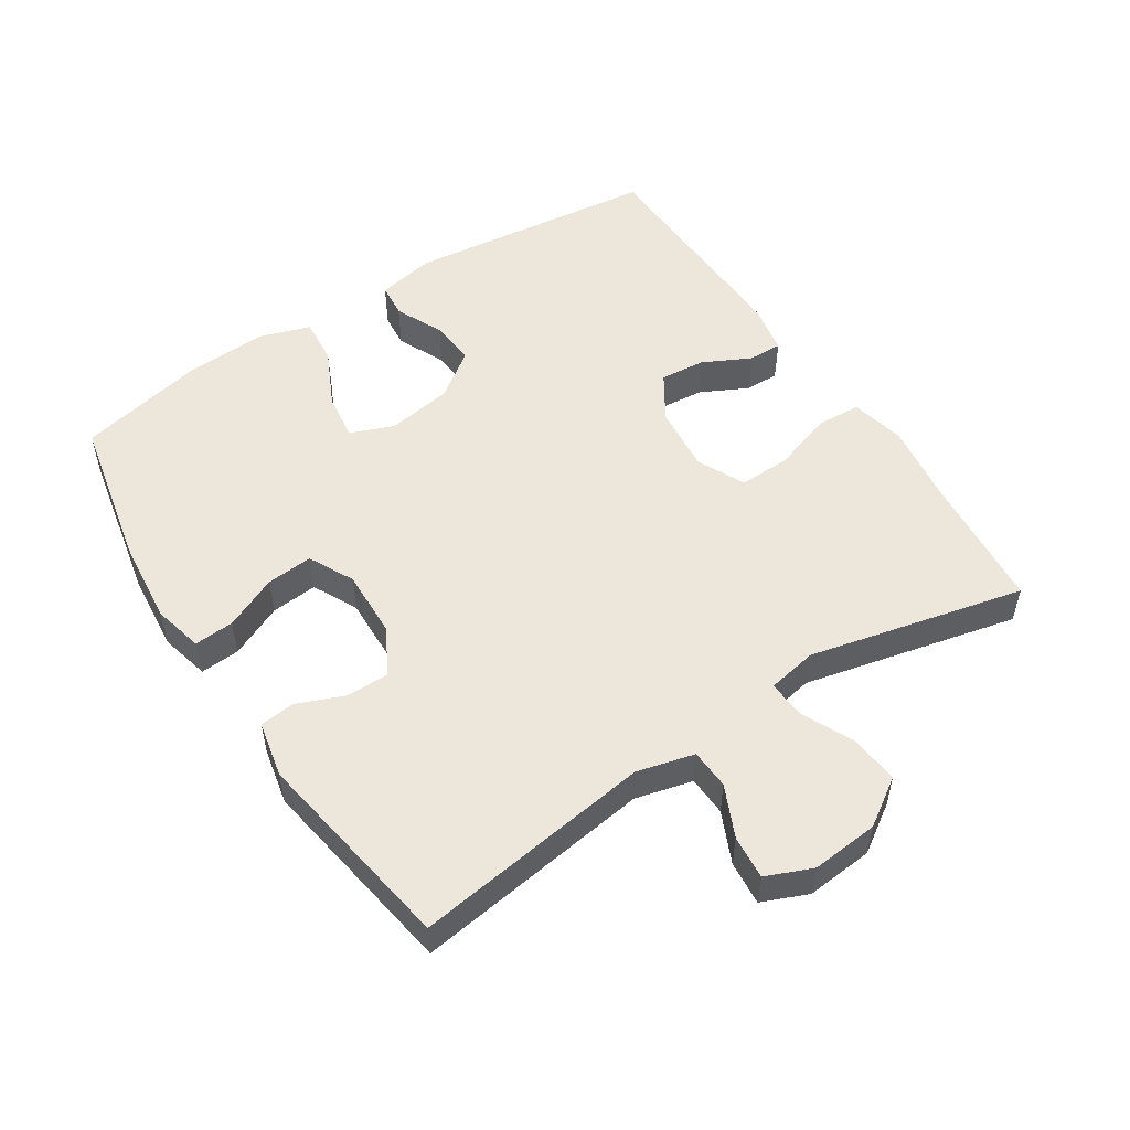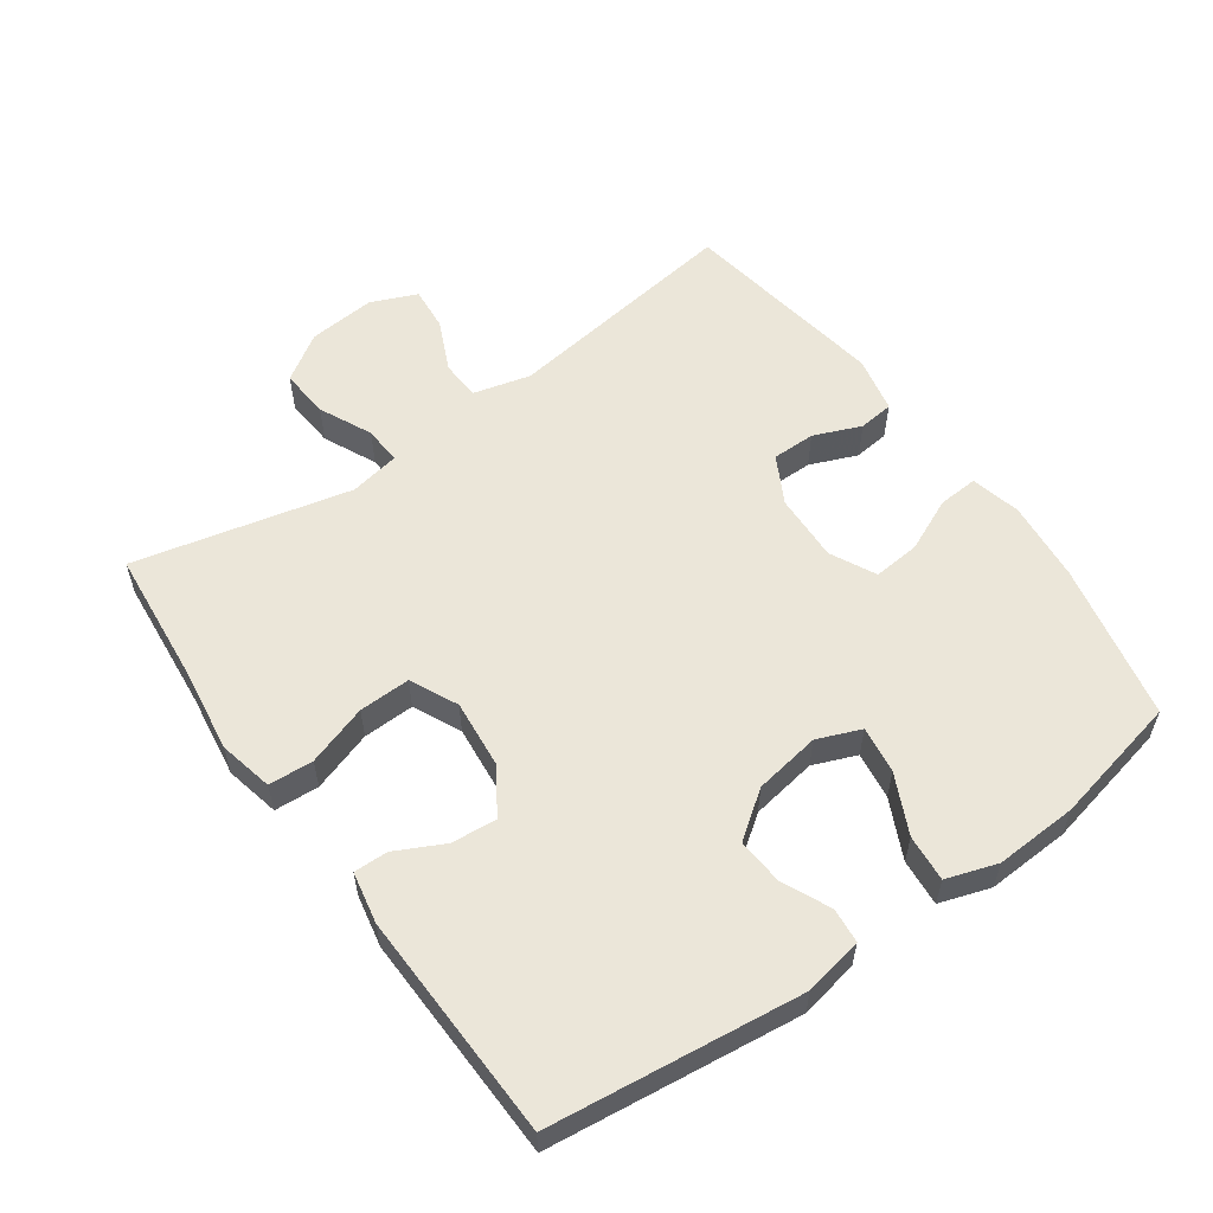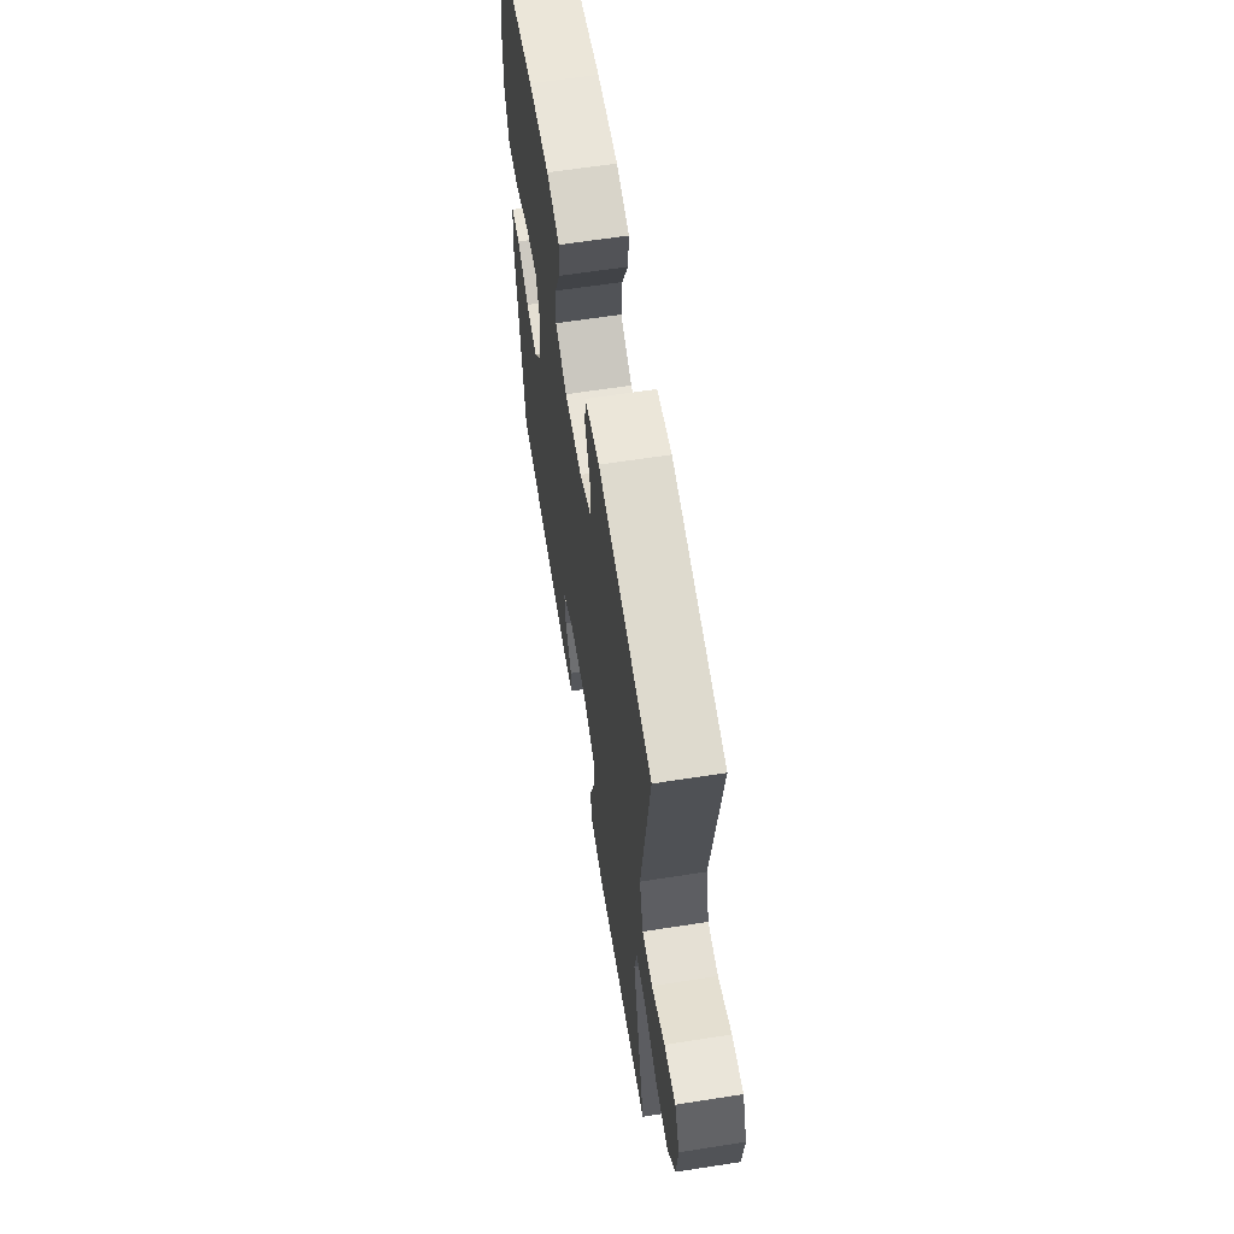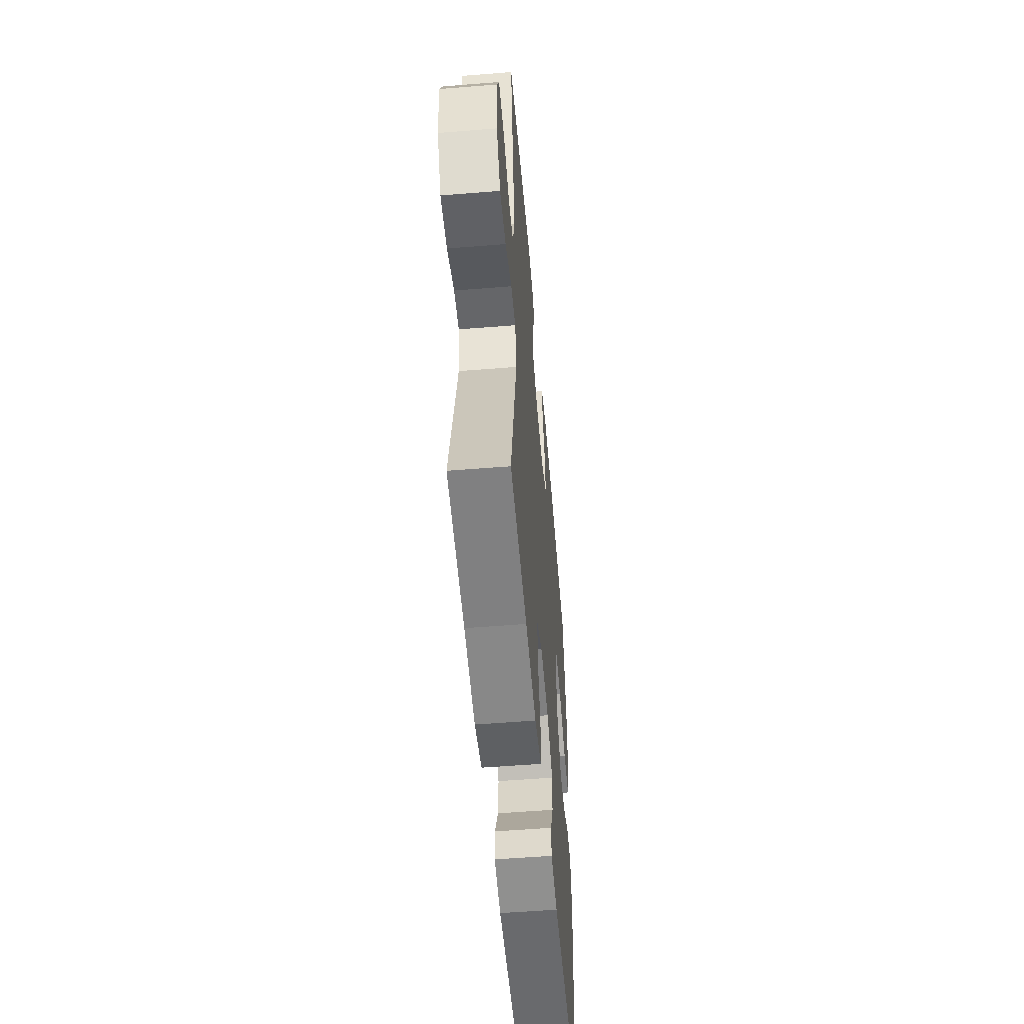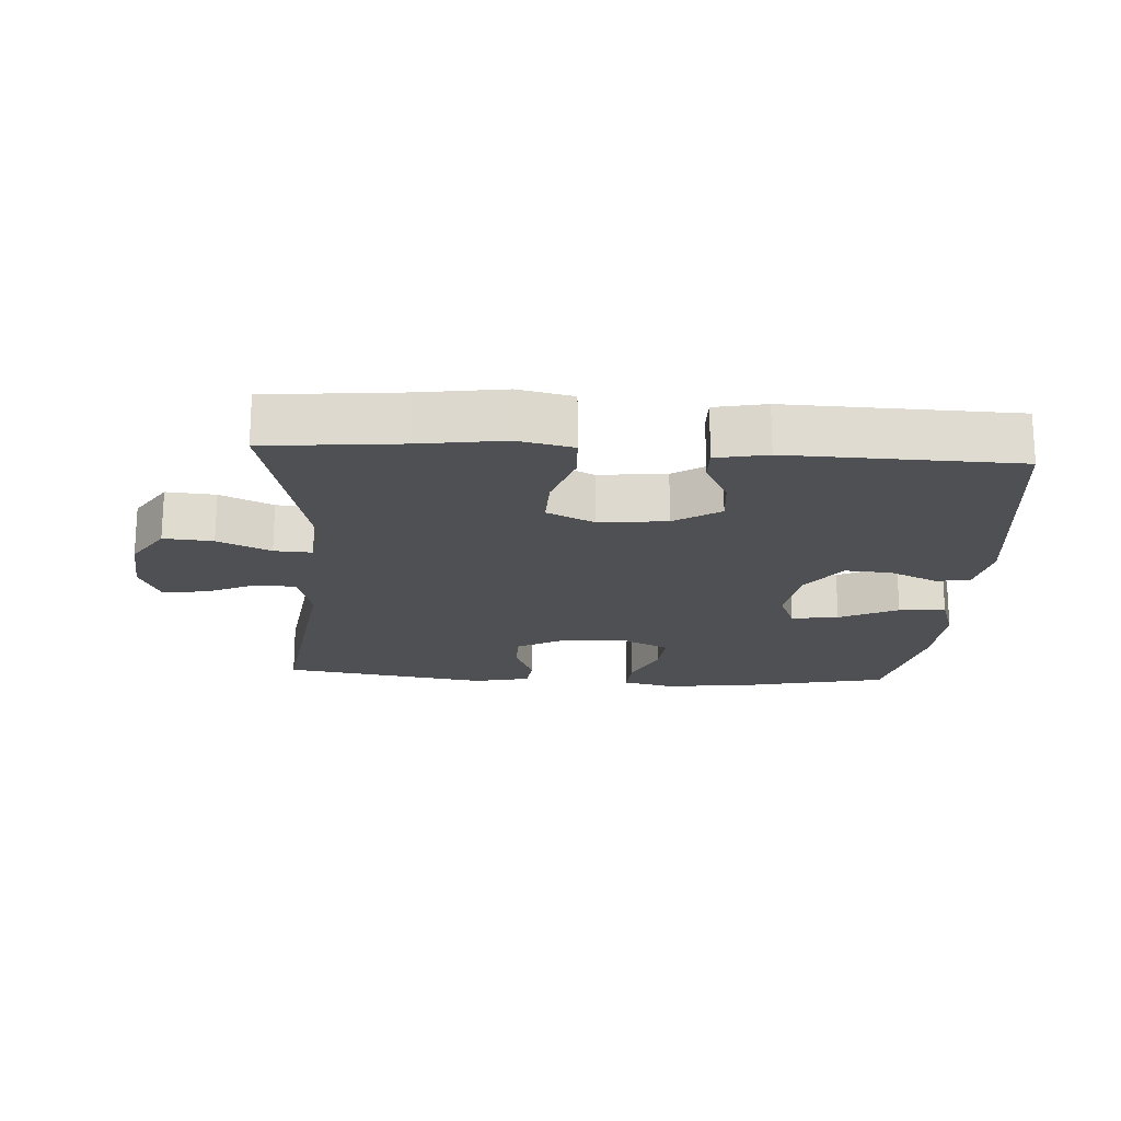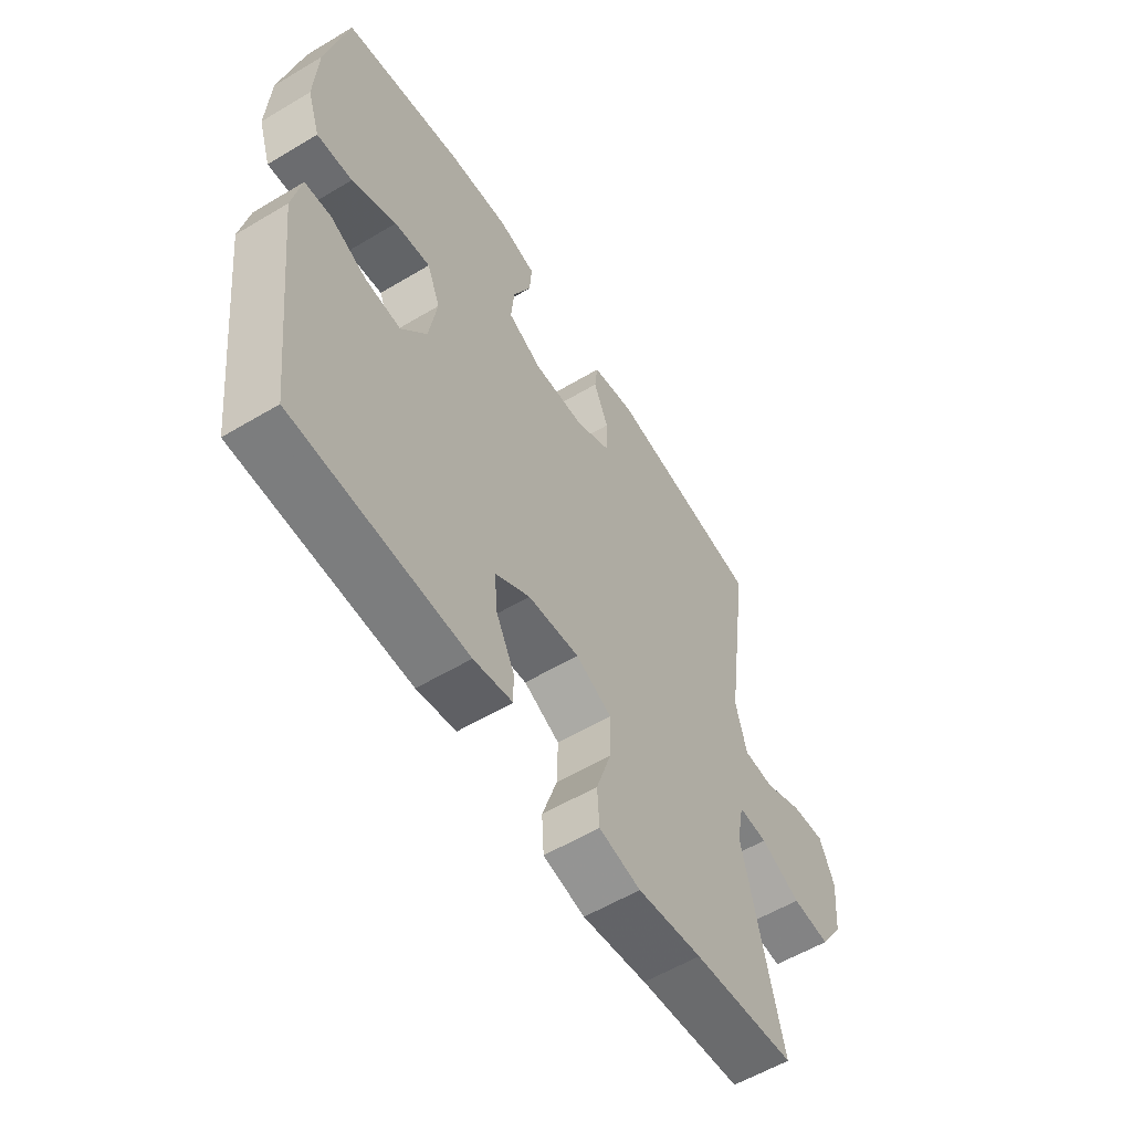
<metadata>
{"format":"obj","ext":"obj","renderer":"f3d","projection":"perspective","resolution":1024,"background":"white","views":[{"elev":52.5,"azim":56.9,"up":"+Y"},{"elev":57.0,"azim":-125.4,"up":"+Y"},{"elev":62.7,"azim":81.0,"up":"+Z"},{"elev":-54.7,"azim":94.9,"up":"+Z"},{"elev":-19.2,"azim":176.5,"up":"+Y"},{"elev":-57.6,"azim":-58.2,"up":"+Z"}]}
</metadata>
<code>
v -0.5 0.07 -0.5
v -0.545 0.07 -0.123
v -0.528 0.07 -0.035
v -0.476 0.07 -0.03
v -0.404 0.07 -0.063
v -0.334 0.07 -0.068
v -0.284 0.07 0.001
v -0.268 0.07 0.1
v -0.294 0.07 0.165
v -0.365 0.07 0.155
v -0.453 0.07 0.113
v -0.523 0.07 0.107
v -0.548 0.07 0.183
v -0.542 0.07 0.307
v -0.5 0.07 0.5
v -0.264 0.07 0.55
v -0.143 0.07 0.562
v -0.068 0.07 0.544
v -0.072 0.07 0.484
v -0.108 0.07 0.404
v -0.114 0.07 0.334
v -0.046 0.07 0.3
v 0.056 0.07 0.304
v 0.127 0.07 0.342
v 0.127 0.07 0.407
v 0.098 0.07 0.478
v 0.104 0.07 0.531
v 0.189 0.07 0.549
v 0.5 0.07 0.5
v 0.45 0.07 0.141
v 0.472 0.07 0.055
v 0.532 0.07 0.052
v 0.609 0.07 0.087
v 0.675 0.07 0.093
v 0.704 0.07 0.024
v 0.695 0.07 -0.077
v 0.649 0.07 -0.147
v 0.575 0.07 -0.141
v 0.496 0.07 -0.104
v 0.439 0.07 -0.101
v 0.425 0.07 -0.176
v 0.5 0.07 -0.5
v 0.298 0.07 -0.519
v 0.171 0.07 -0.537
v 0.089 0.07 -0.519
v 0.085 0.07 -0.452
v 0.115 0.07 -0.361
v 0.117 0.07 -0.284
v 0.046 0.07 -0.25
v -0.056 0.07 -0.26
v -0.125 0.07 -0.304
v -0.119 0.07 -0.372
v -0.083 0.07 -0.444
v -0.082 0.07 -0.495
v -0.159 0.07 -0.51
v -0.5 0 -0.5
v -0.545 0 -0.123
v -0.528 0 -0.035
v -0.476 0 -0.03
v -0.404 0 -0.063
v -0.334 0 -0.068
v -0.284 0 0.001
v -0.268 0 0.1
v -0.294 0 0.165
v -0.365 0 0.155
v -0.453 0 0.113
v -0.523 0 0.107
v -0.548 0 0.183
v -0.542 0 0.307
v -0.5 0 0.5
v -0.264 0 0.55
v -0.143 0 0.562
v -0.068 0 0.544
v -0.072 0 0.484
v -0.108 0 0.404
v -0.114 0 0.334
v -0.046 0 0.3
v 0.056 0 0.304
v 0.127 0 0.342
v 0.127 0 0.407
v 0.098 0 0.478
v 0.104 0 0.531
v 0.189 0 0.549
v 0.5 0 0.5
v 0.45 0 0.141
v 0.472 0 0.055
v 0.532 0 0.052
v 0.609 0 0.087
v 0.675 0 0.093
v 0.704 0 0.024
v 0.695 0 -0.077
v 0.649 0 -0.147
v 0.575 0 -0.141
v 0.496 0 -0.104
v 0.439 0 -0.101
v 0.425 0 -0.176
v 0.5 0 -0.5
v 0.298 0 -0.519
v 0.171 0 -0.537
v 0.089 0 -0.519
v 0.085 0 -0.452
v 0.115 0 -0.361
v 0.117 0 -0.284
v 0.046 0 -0.25
v -0.056 0 -0.26
v -0.125 0 -0.304
v -0.119 0 -0.372
v -0.083 0 -0.444
v -0.082 0 -0.495
v -0.159 0 -0.51
f 3 4 5
f 2 3 5
f 1 2 5
f 55 1 5
f 54 55 5
f 53 54 5
f 52 53 5
f 51 52 5 6
f 50 51 6 7
f 49 50 7 8
f 48 49 8 9
f 45 46 47
f 44 45 47
f 43 44 47
f 43 47 48
f 42 43 48
f 41 42 48
f 40 41 48 9
f 37 38 39
f 36 37 39
f 35 36 39
f 34 35 39
f 33 34 39
f 32 33 39
f 31 32 39 40
f 30 31 40 9
f 28 29 30
f 27 28 30
f 26 27 30
f 25 26 30
f 24 25 30
f 23 24 30
f 22 23 30 9
f 18 19 20
f 17 18 20
f 16 17 20
f 15 16 20
f 14 15 20
f 13 14 20
f 12 13 20
f 11 12 20
f 10 11 20
f 10 20 21
f 9 10 21 22
f 60 59 58
f 60 58 57
f 60 57 56
f 60 56 110
f 60 110 109
f 60 109 108
f 60 108 107
f 61 60 107 106
f 62 61 106 105
f 63 62 105 104
f 64 63 104 103
f 102 101 100
f 102 100 99
f 102 99 98
f 103 102 98
f 103 98 97
f 103 97 96
f 64 103 96 95
f 94 93 92
f 94 92 91
f 94 91 90
f 94 90 89
f 94 89 88
f 94 88 87
f 95 94 87 86
f 64 95 86 85
f 85 84 83
f 85 83 82
f 85 82 81
f 85 81 80
f 85 80 79
f 85 79 78
f 64 85 78 77
f 75 74 73
f 75 73 72
f 75 72 71
f 75 71 70
f 75 70 69
f 75 69 68
f 75 68 67
f 75 67 66
f 75 66 65
f 76 75 65
f 77 76 65 64
f 1 56 57 2
f 2 57 58 3
f 3 58 59 4
f 4 59 60 5
f 5 60 61 6
f 6 61 62 7
f 7 62 63 8
f 8 63 64 9
f 9 64 65 10
f 10 65 66 11
f 11 66 67 12
f 12 67 68 13
f 13 68 69 14
f 14 69 70 15
f 15 70 71 16
f 16 71 72 17
f 17 72 73 18
f 18 73 74 19
f 19 74 75 20
f 20 75 76 21
f 21 76 77 22
f 22 77 78 23
f 23 78 79 24
f 24 79 80 25
f 25 80 81 26
f 26 81 82 27
f 27 82 83 28
f 28 83 84 29
f 29 84 85 30
f 30 85 86 31
f 31 86 87 32
f 32 87 88 33
f 33 88 89 34
f 34 89 90 35
f 35 90 91 36
f 36 91 92 37
f 37 92 93 38
f 38 93 94 39
f 39 94 95 40
f 40 95 96 41
f 41 96 97 42
f 42 97 98 43
f 43 98 99 44
f 44 99 100 45
f 45 100 101 46
f 46 101 102 47
f 47 102 103 48
f 48 103 104 49
f 49 104 105 50
f 50 105 106 51
f 51 106 107 52
f 52 107 108 53
f 53 108 109 54
f 54 109 110 55
f 55 110 56 1

</code>
